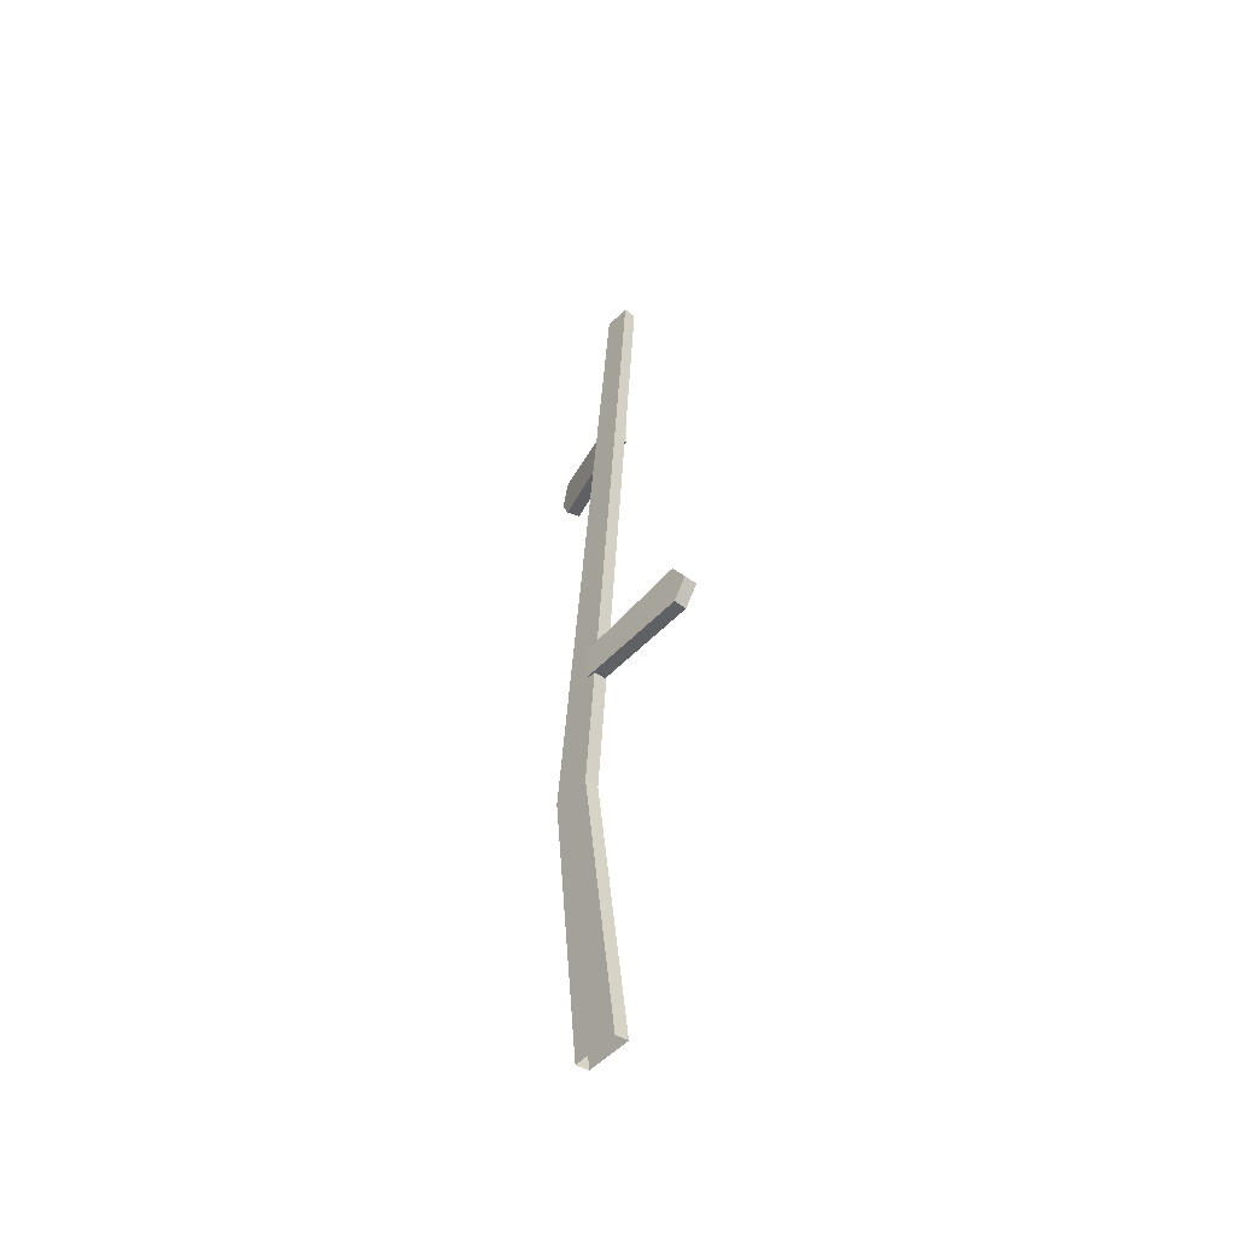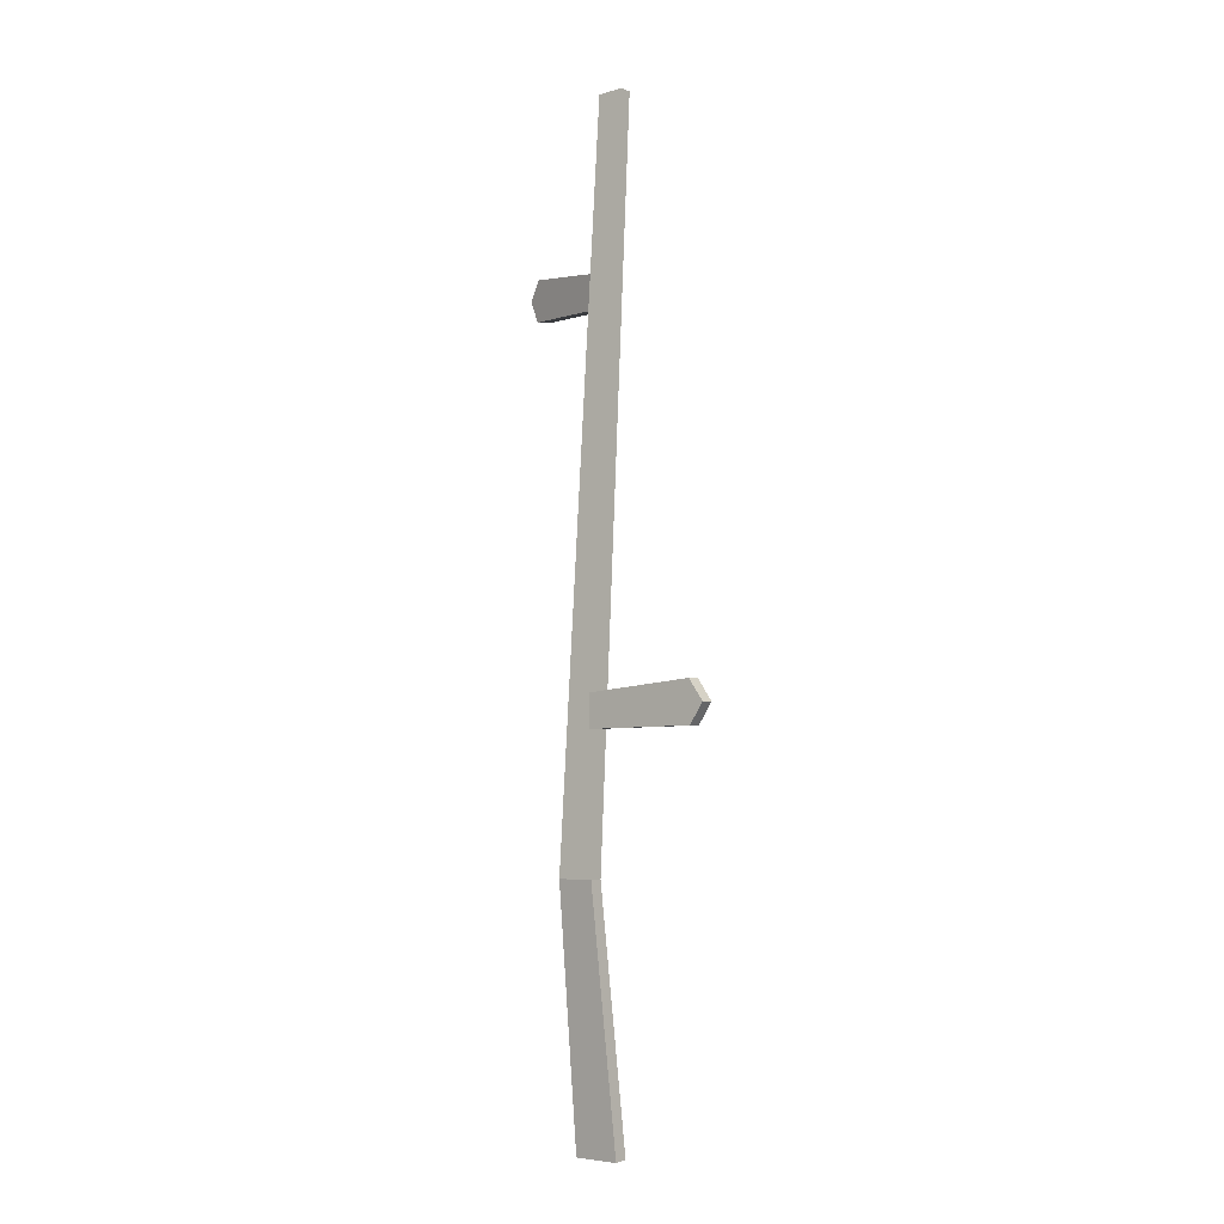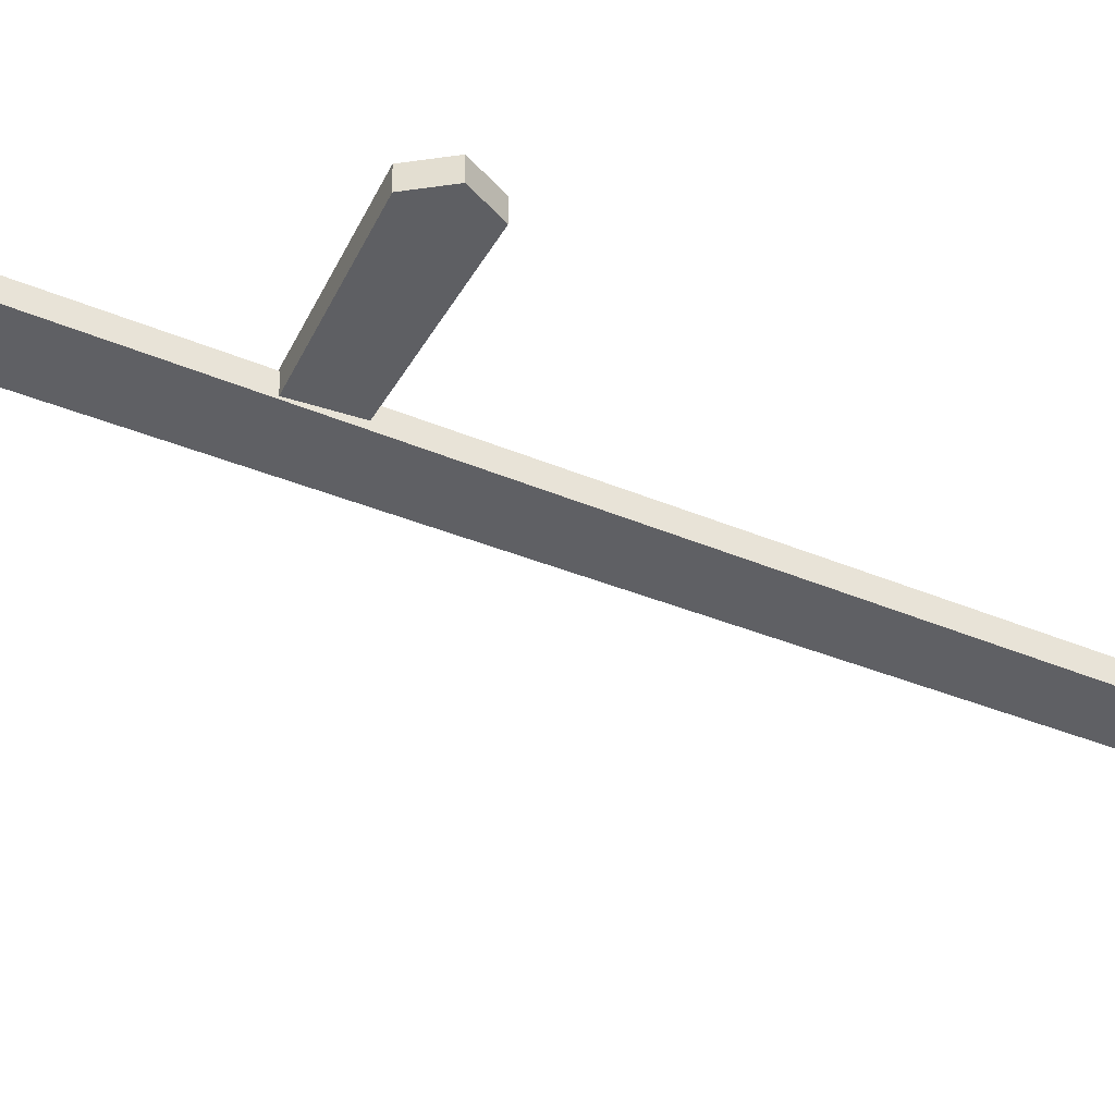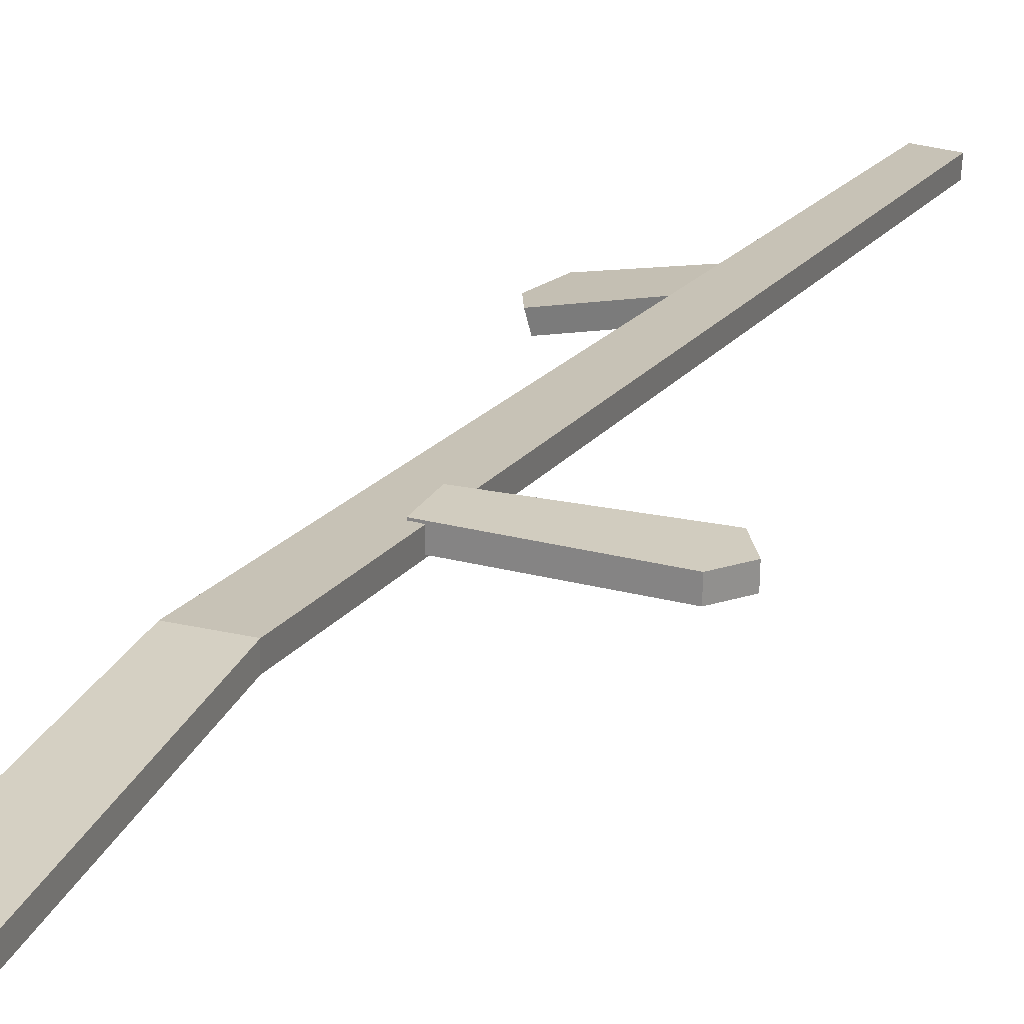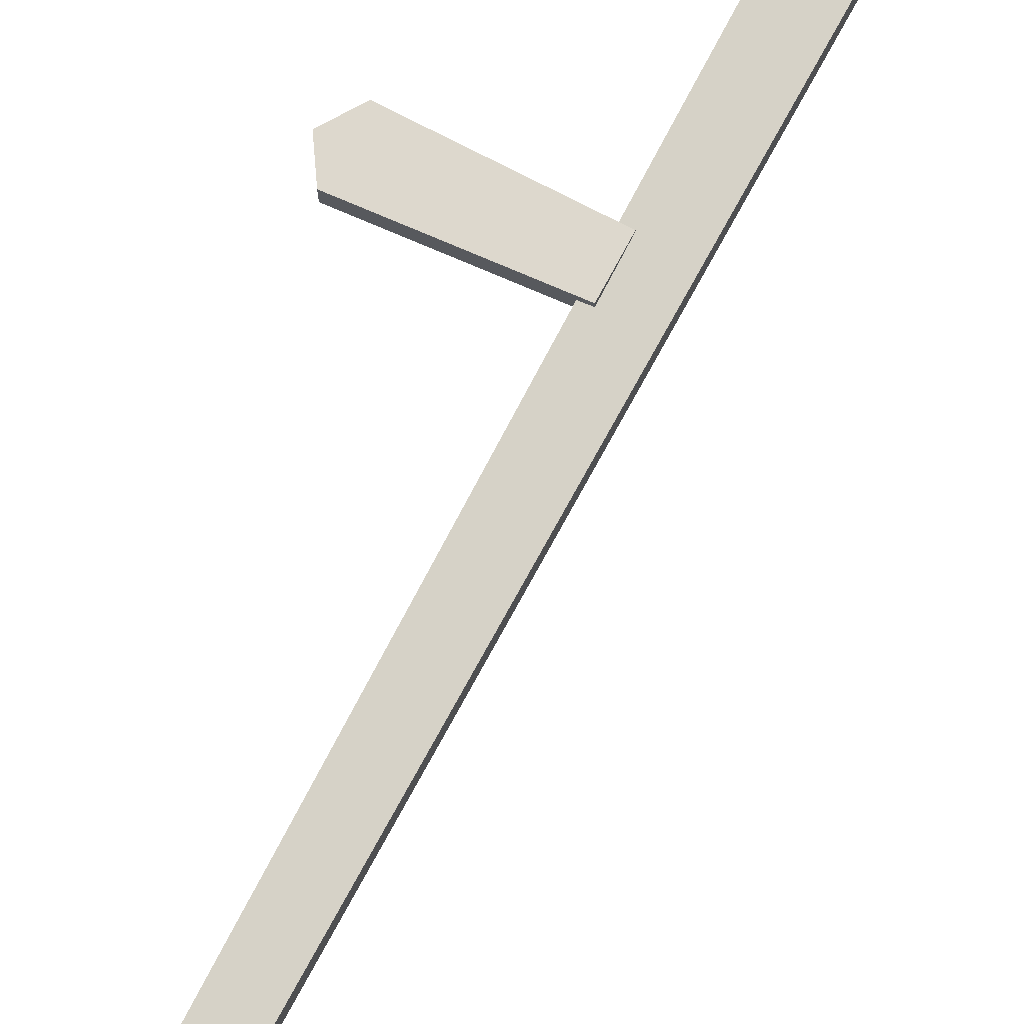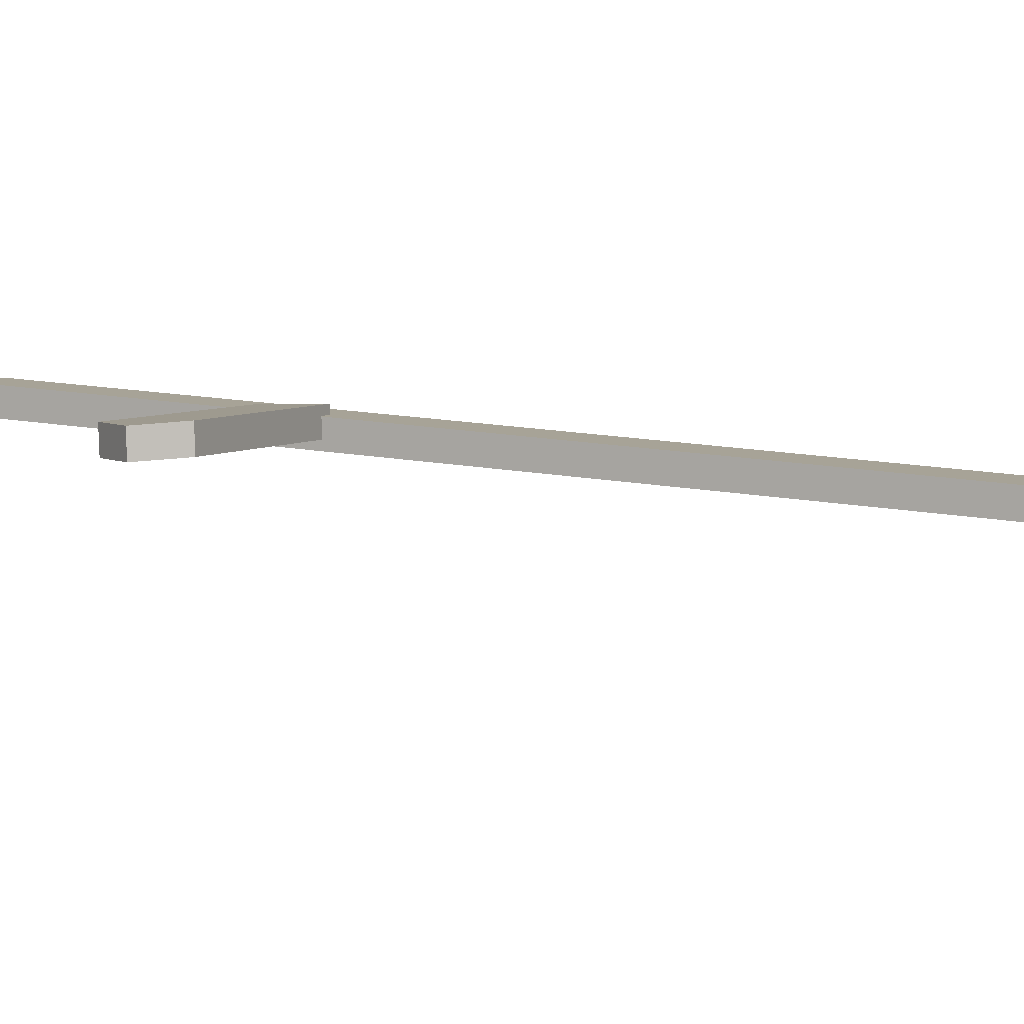
<metadata>
{"format":"obj","ext":"obj","renderer":"f3d","projection":"perspective","resolution":1024,"background":"white","views":[{"elev":-48.1,"azim":50.9,"up":"+Y"},{"elev":-4.8,"azim":40.4,"up":"+Y"},{"elev":-43.5,"azim":67.9,"up":"+Z"},{"elev":21.8,"azim":23.6,"up":"+Z"},{"elev":74.1,"azim":-151.4,"up":"+Z"},{"elev":3.2,"azim":118.4,"up":"+Z"}]}
</metadata>
<code>
o Flowers_Harvested_Plane.017
v -0.01653 0.1807 0.02258
v 0.01094 0.1807 0.02258
v -0.017 -0.00047 0.004784
v 0.017 -0.00047 0.004784
v -0.01212 0.7134 -0.01201
v 0.006434 0.7145 -0.01327
v -0.08533 0.5991 -0.03108
v -0.08868 0.5696 -0.03391
v -0.09632 0.5858 -0.03533
v -0.006244 0.589 -0.01243
v -0.008656 0.5654 -0.01482
v -0.01667 0.1806 0.01297
v 0.0108 0.1806 0.01297
v -0.017 0.00047 -0.004784
v 0.017 0.00047 -0.004784
v -0.01278 0.7135 -0.0216
v 0.005775 0.7146 -0.02286
v -0.08298 0.5998 -0.04038
v -0.08634 0.5703 -0.04321
v -0.09397 0.5864 -0.04463
v -0.0039 0.5897 -0.02173
v -0.006312 0.5661 -0.02411
v 0.0867 0.2792 0.0151
v 0.08664 0.309 0.016
v 0.09647 0.2941 0.01466
v 0.004853 0.2783 0.01718
v 0.004571 0.3021 0.01772
v 0.08639 0.2794 0.005493
v 0.08633 0.3093 0.006395
v 0.09616 0.2943 0.005056
v 0.004544 0.2785 0.007575
v 0.004262 0.3023 0.008116
v -0.01653 0.1807 0.02258
v 0.01094 0.1807 0.02258
v -0.017 -0.00047 0.004784
v 0.017 -0.00047 0.004784
v -0.01212 0.7134 -0.01201
v 0.006434 0.7145 -0.01327
v -0.08533 0.5991 -0.03108
v -0.08868 0.5696 -0.03391
v -0.09632 0.5858 -0.03533
v -0.006244 0.589 -0.01243
v -0.008656 0.5654 -0.01482
v -0.01667 0.1806 0.01297
v 0.0108 0.1806 0.01297
v -0.017 0.00047 -0.004784
v 0.017 0.00047 -0.004784
v -0.01278 0.7135 -0.0216
v 0.005775 0.7146 -0.02286
v -0.08298 0.5998 -0.04038
v -0.08634 0.5703 -0.04321
v -0.09397 0.5864 -0.04463
v -0.0039 0.5897 -0.02173
v -0.006312 0.5661 -0.02411
v 0.0867 0.2792 0.0151
v 0.08664 0.309 0.016
v 0.09647 0.2941 0.01466
v 0.004853 0.2783 0.01718
v 0.004571 0.3021 0.01772
v 0.08639 0.2794 0.005493
v 0.08633 0.3093 0.006395
v 0.09616 0.2943 0.005056
v 0.004544 0.2785 0.007575
v 0.004262 0.3023 0.008116
f 12 16 17 13
f 2 1 3 4
f 7 9 8 11 10
f 1 5 16 12
f 13 15 14 12
f 18 21 22 19 20
f 6 2 13 17
f 2 4 15 13
f 3 1 12 14
f 5 6 17 16
f 9 7 18 20
f 8 9 20 19
f 2 6 5 1
f 11 8 19 22
f 10 11 22 21
f 23 25 24 27 26
f 28 31 32 29 30
f 25 23 28 30
f 24 25 30 29
f 7 10 21 18
f 27 24 29 32
f 26 27 32 31
f 23 26 31 28
f 44 48 49 45
f 34 33 35 36
f 39 41 40 43 42
f 33 37 48 44
f 45 47 46 44
f 50 53 54 51 52
f 38 34 45 49
f 34 36 47 45
f 35 33 44 46
f 37 38 49 48
f 41 39 50 52
f 40 41 52 51
f 34 38 37 33
f 43 40 51 54
f 42 43 54 53
f 55 57 56 59 58
f 60 63 64 61 62
f 57 55 60 62
f 56 57 62 61
f 39 42 53 50
f 59 56 61 64
f 58 59 64 63
f 55 58 63 60

</code>
